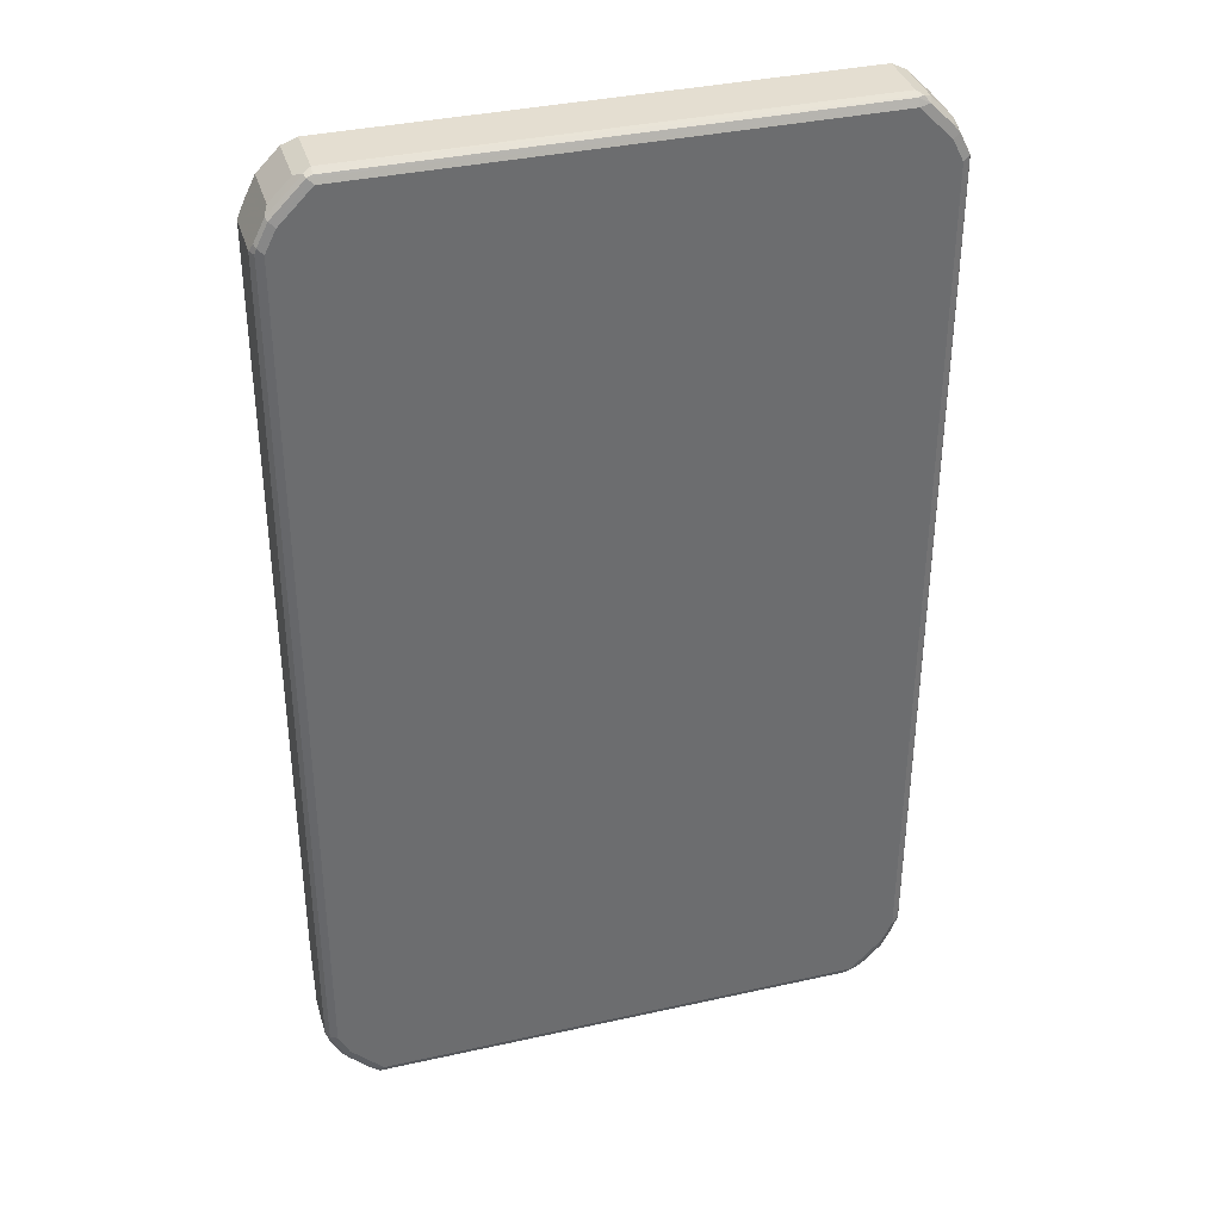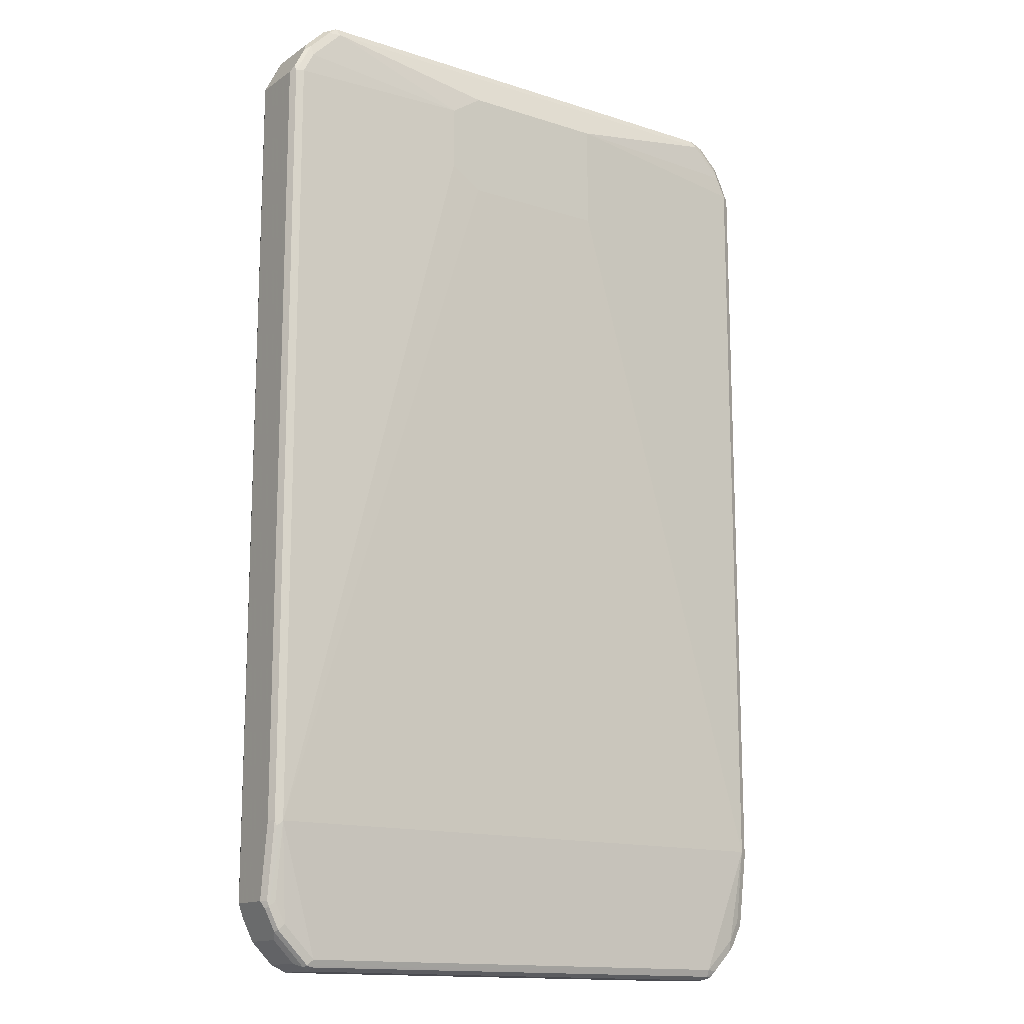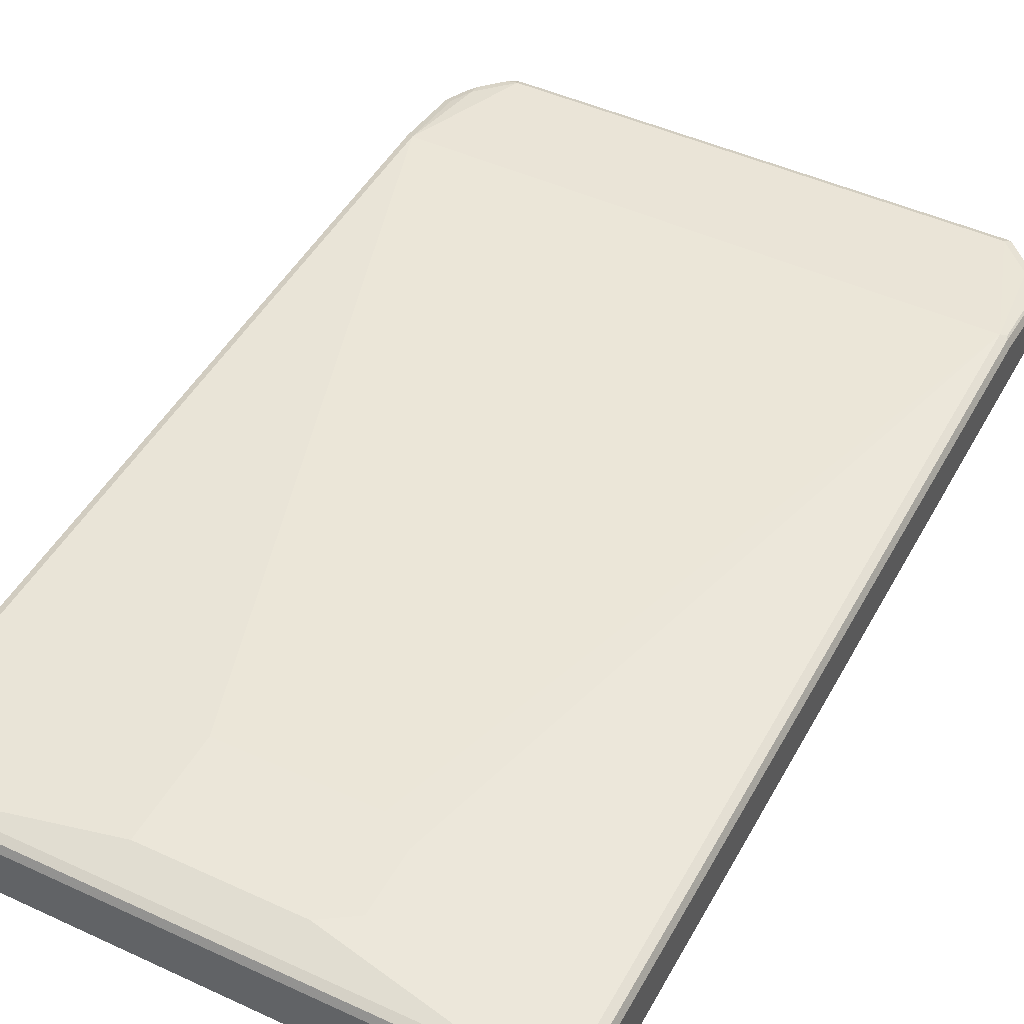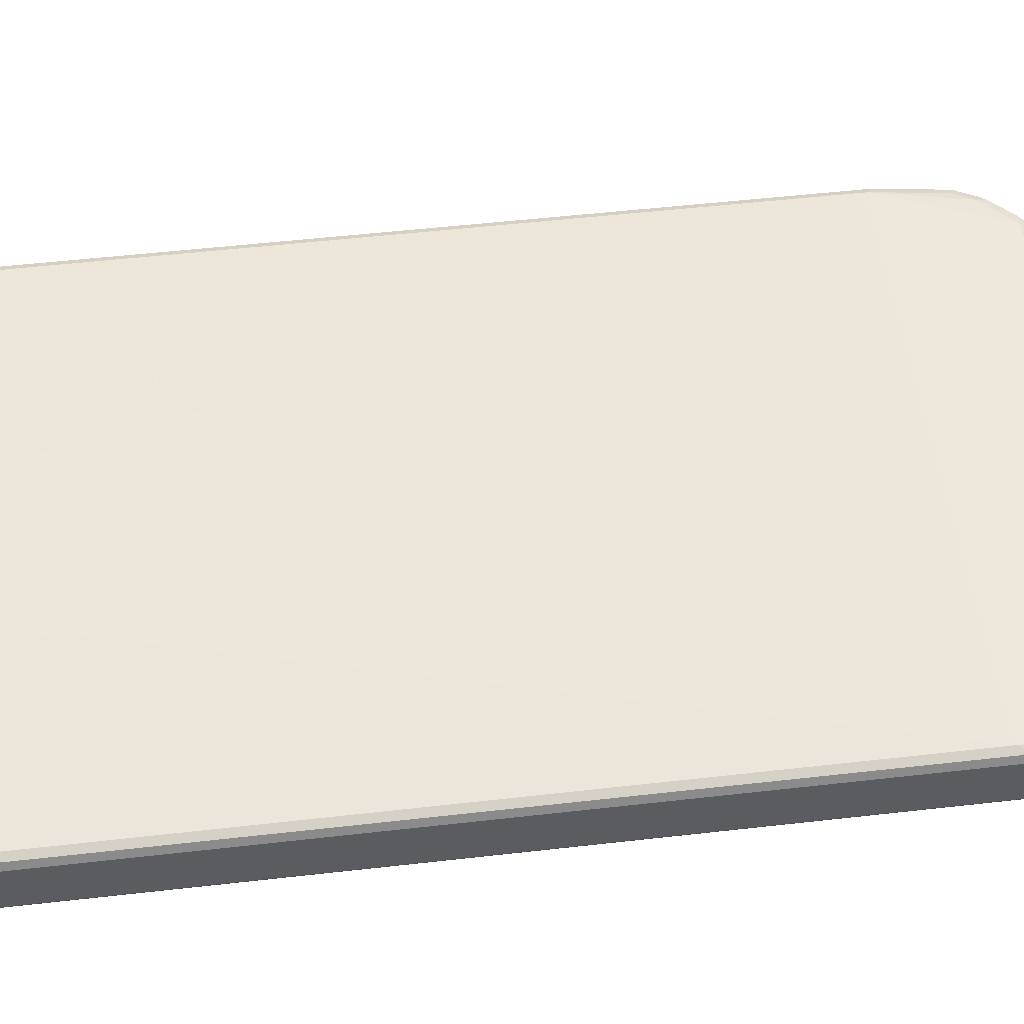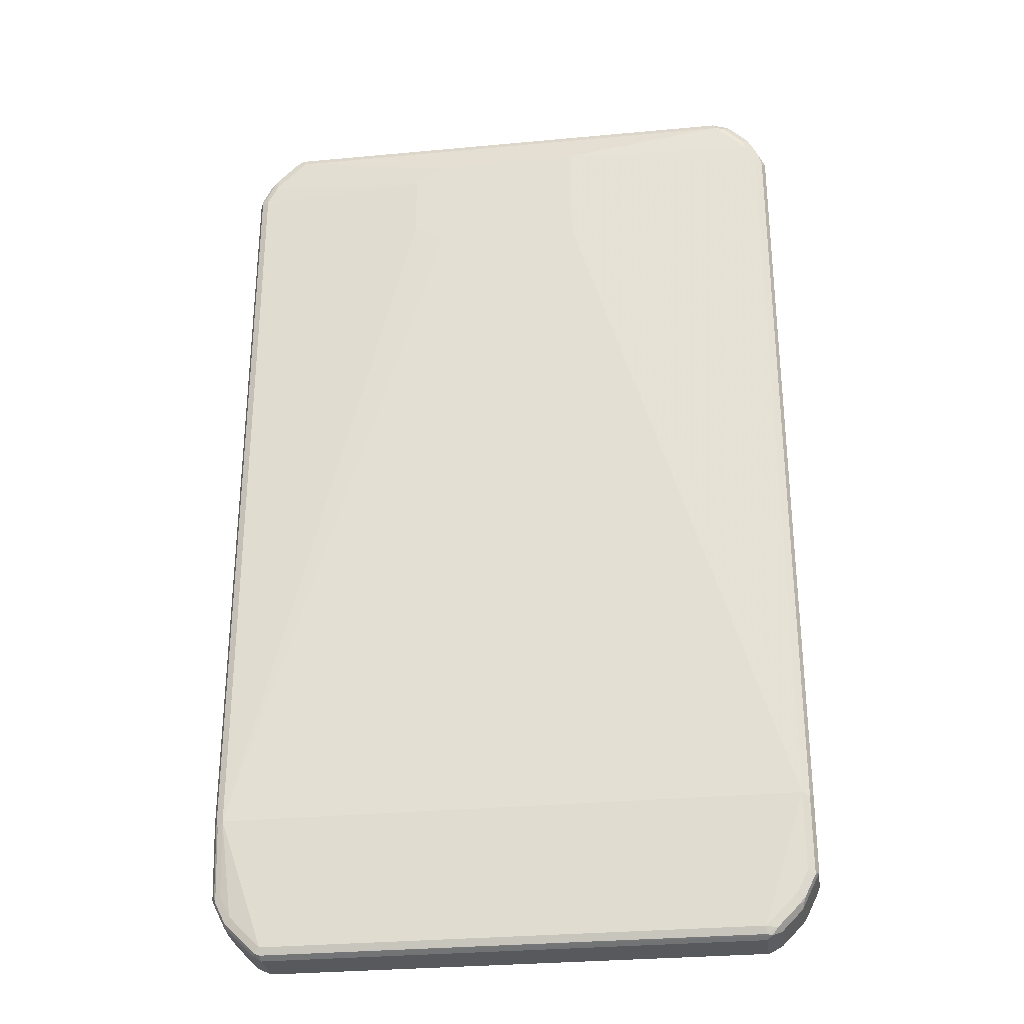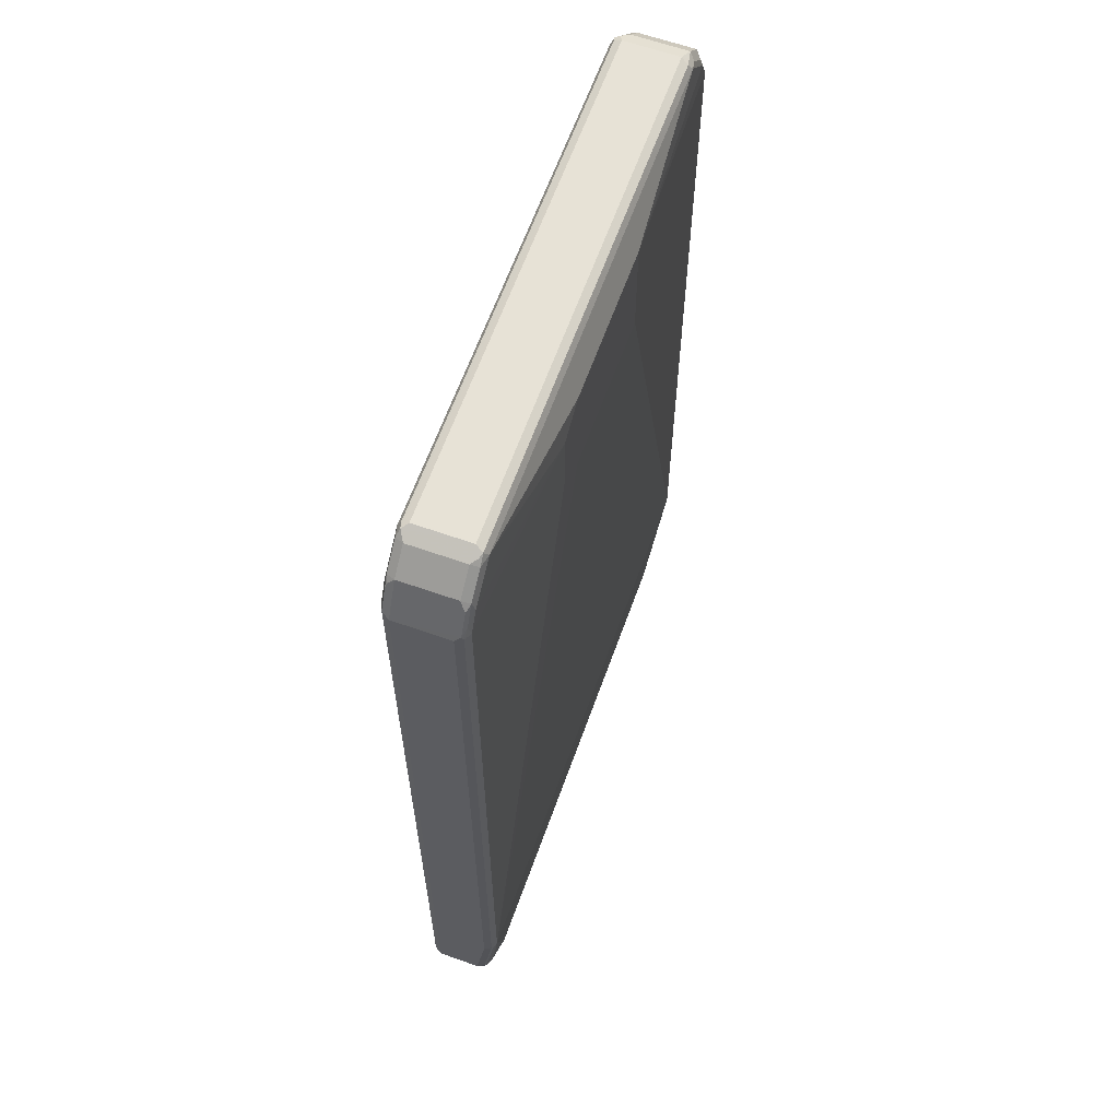
<metadata>
{"format":"obj","ext":"obj","renderer":"f3d","projection":"perspective","resolution":1024,"background":"white","views":[{"elev":36.4,"azim":163.8,"up":"+Y"},{"elev":-14.5,"azim":-35.1,"up":"+Y"},{"elev":46.9,"azim":-152.4,"up":"+Z"},{"elev":53.4,"azim":-96.9,"up":"+Z"},{"elev":-29.6,"azim":7.8,"up":"+Y"},{"elev":62.9,"azim":-70.3,"up":"+Y"}]}
</metadata>
<code>
v -0.5363 -0.766 -0.05746
v -0.5299 -0.7596 -0.07022
v -0.5234 -0.7915 -0.06383
v -0.5363 -0.766 0.01915
v -0.5363 0.766 -0.05746
v -0.517 -0.766 -0.07661
v -0.5139 -0.782 -0.07341
v -0.5299 0.7723 -0.07022
v -0.5075 -0.8139 -0.06702
v -0.5042 -0.8298 -0.06383
v -0.5299 -0.7787 0.02553
v -0.5299 -0.766 0.03191
v -0.5363 -0.6319 0.0383
v -0.5363 0.766 0.0383
v -0.5314 0.7756 0.04787
v -0.5042 0.8298 -0.05746
v -0.5075 0.8187 -0.06702
v -0.4979 -0.8042 -0.07661
v -0.517 0.766 -0.07661
v -0.5106 0.8106 -0.07022
v -0.4979 0.8042 -0.07661
v -0.4947 -0.8203 -0.07341
v -0.466 -0.8681 -0.06383
v -0.5042 -0.8298 0.01276
v -0.5266 -0.7756 0.0335
v -0.5106 -0.817 0.02553
v -0.5075 -0.8139 0.0335
v -0.5299 -0.6319 0.05107
v -0.5299 0.766 0.05107
v -0.5195 0.7851 0.05266
v -0.5122 0.8139 0.04787
v -0.4979 0.8258 -0.07181
v -0.5042 0.8298 0.0383
v -0.466 0.8681 -0.05746
v -0.4596 -0.8425 -0.07661
v -0.4756 -0.8394 -0.07341
v -0.4596 0.8425 -0.07661
v -0.4501 -0.8713 -0.06702
v -0.4404 -0.881 -0.05746
v -0.466 -0.8681 0.01276
v -0.4564 -0.8586 -0.07341
v -0.517 -0.766 0.0383
v -0.517 -0.6319 0.05746
v -0.5266 -0.6414 0.05266
v -0.4915 -0.8361 0.02553
v -0.4501 -0.8713 0.0335
v -0.4979 -0.8042 0.0383
v -0.517 0.766 0.05746
v -0.4979 0.8042 0.05746
v -0.5002 0.8234 0.05266
v -0.4596 0.8641 -0.07181
v -0.466 0.8681 0.0383
v -0.4501 0.8762 -0.06702
v -0.4404 -0.8617 -0.07661
v -0.4404 0.8617 -0.07661
v -0.4341 -0.8744 -0.07022
v -0.4404 -0.881 0.01915
v 0.4404 -0.881 -0.05746
v -0.4532 -0.8744 0.02553
v -0.4596 -0.8425 0.0383
v -0.4404 -0.8617 0.0383
v 0.517 -0.6319 0.05746
v -0.1341 0.6128 0.07661
v -0.1915 0.6511 0.07661
v -0.4404 -0.8744 0.03191
v 0.4404 -0.8744 0.03191
v 0.4404 -0.8617 0.0383
v -0.1915 0.766 0.07661
v -0.4596 0.8425 0.05746
v -0.462 0.8617 0.05266
v -0.4404 0.8744 -0.07022
v -0.4548 0.8713 0.04787
v -0.4404 0.881 0.0383
v -0.4404 0.881 -0.05746
v 0.4404 0.881 -0.05746
v 0.4404 0.8744 -0.07022
v 0.4404 -0.8617 -0.07661
v 0.4501 0.8713 -0.07181
v 0.4404 0.8617 -0.07661
v 0.4468 -0.8744 -0.07022
v 0.4404 -0.881 0.01915
v 0.4501 -0.8762 0.02872
v 0.4548 -0.8713 -0.06702
v 0.466 -0.8681 -0.05746
v 0.4596 -0.8425 0.0383
v 0.4979 -0.8042 0.0383
v 0.517 -0.766 0.0383
v 0.5299 -0.6383 0.05107
v 0.517 0.766 0.05746
v 0.1341 0.6128 0.07661
v 0.4596 -0.8641 0.0335
v -0.1341 0.8042 0.07661
v -0.4404 0.8617 0.05746
v -0.4468 0.8744 0.05107
v 0.4404 0.881 0.0383
v 0.4532 0.8744 -0.06383
v 0.466 0.8681 -0.05107
v 0.4596 -0.8425 -0.07661
v 0.462 -0.8617 -0.07181
v 0.4596 0.8425 -0.07661
v 0.4915 0.8361 -0.06383
v 0.5075 0.8139 -0.07181
v 0.4979 0.8042 -0.07661
v 0.466 -0.8681 0.01915
v 0.5042 -0.8298 -0.05746
v 0.5299 -0.7723 0.03191
v 0.4979 -0.8258 0.0335
v 0.5106 -0.8106 0.03191
v 0.5363 -0.6319 0.0383
v 0.5299 0.7596 0.05107
v 0.5139 0.782 0.05426
v 0.4979 0.8042 0.05746
v 0.1341 0.8042 0.07661
v 0.4404 0.8617 0.05746
v 0.4341 0.8744 0.05107
v 0.4501 0.8713 0.04787
v 0.466 0.8681 0.04468
v 0.5042 0.8298 -0.05107
v 0.4979 -0.8042 -0.07661
v 0.5002 -0.8234 -0.07181
v 0.5106 0.817 -0.06383
v 0.5299 0.7787 -0.06383
v 0.5266 0.7756 -0.07181
v 0.517 0.766 -0.07661
v 0.5042 -0.8298 0.01915
v 0.5122 -0.8139 -0.06702
v 0.5075 -0.8187 0.02872
v 0.5363 -0.766 0.01915
v 0.5363 0.766 0.0383
v 0.5234 0.7915 0.04468
v 0.5075 0.8139 0.04787
v 0.4947 0.8203 0.05426
v 0.4756 0.8394 0.05426
v 0.4596 0.8425 0.05746
v 0.4564 0.8586 0.05426
v 0.5042 0.8298 0.04468
v 0.517 -0.766 -0.07661
v 0.5195 -0.7851 -0.07181
v 0.5363 0.766 -0.05746
v 0.5299 0.766 -0.07022
v 0.5314 -0.7756 -0.06702
v 0.5363 -0.766 -0.05746
v 0.5299 -0.766 -0.07022
f 1 2 3
f 1 3 10
f 1 10 24
f 1 24 26
f 1 26 11
f 1 11 4
f 1 4 13
f 1 13 14
f 1 14 5
f 1 5 8
f 1 8 2
f 2 6 7
f 2 7 9
f 2 9 3
f 2 8 19
f 2 19 6
f 3 9 10
f 4 11 12
f 4 12 28
f 4 28 13
f 5 14 15
f 5 15 31
f 5 31 16
f 5 16 17
f 5 17 8
f 6 18 7
f 6 19 21
f 6 21 37
f 6 37 55
f 6 55 79
f 6 79 100
f 6 100 103
f 6 103 124
f 6 124 137
f 6 137 119
f 6 119 98
f 6 98 77
f 6 77 54
f 6 54 35
f 6 35 18
f 7 18 9
f 8 17 20
f 8 20 21
f 8 21 19
f 9 18 22
f 9 22 10
f 10 22 36
f 10 36 23
f 10 23 40
f 10 40 24
f 11 25 12
f 11 26 27
f 11 27 25
f 12 25 28
f 13 28 29
f 13 29 14
f 14 29 15
f 15 30 50
f 15 50 31
f 15 29 30
f 16 32 17
f 16 31 33
f 16 33 52
f 16 52 34
f 16 34 32
f 17 32 20
f 18 35 36
f 18 36 22
f 20 32 21
f 21 32 51
f 21 51 37
f 23 38 39
f 23 39 57
f 23 57 40
f 23 36 41
f 23 41 38
f 24 40 45
f 24 45 26
f 25 42 43
f 25 43 44
f 25 44 28
f 25 27 47
f 25 47 42
f 26 45 27
f 27 45 46
f 27 46 47
f 28 44 43
f 28 43 48
f 28 48 29
f 29 48 30
f 30 48 49
f 30 49 50
f 31 50 33
f 32 34 51
f 33 50 70
f 33 70 52
f 34 52 53
f 34 53 51
f 35 54 41
f 35 41 36
f 37 51 55
f 38 56 39
f 38 41 54
f 38 54 56
f 39 56 80
f 39 80 58
f 39 58 81
f 39 81 57
f 40 57 59
f 40 59 45
f 42 47 43
f 43 47 60
f 43 60 61
f 43 61 67
f 43 67 62
f 43 62 90
f 43 90 63
f 43 63 64
f 43 64 68
f 43 68 48
f 45 59 46
f 46 61 60
f 46 60 47
f 46 59 57
f 46 57 65
f 46 65 66
f 46 66 67
f 46 67 61
f 48 68 49
f 49 68 69
f 49 69 70
f 49 70 50
f 51 53 71
f 51 71 55
f 52 70 72
f 52 72 73
f 52 73 53
f 53 73 74
f 53 74 75
f 53 75 76
f 53 76 71
f 54 77 80
f 54 80 56
f 55 78 79
f 55 71 78
f 57 81 82
f 57 82 65
f 58 80 83
f 58 83 84
f 58 84 82
f 58 82 81
f 62 67 85
f 62 85 86
f 62 86 87
f 62 87 106
f 62 106 88
f 62 88 110
f 62 110 89
f 62 89 113
f 62 113 90
f 63 90 113
f 63 113 92
f 63 92 68
f 63 68 64
f 65 82 66
f 66 82 91
f 66 91 67
f 67 91 85
f 68 92 93
f 68 93 69
f 69 93 70
f 70 93 94
f 70 94 72
f 71 76 78
f 72 94 73
f 73 94 115
f 73 115 95
f 73 95 75
f 73 75 74
f 75 96 78
f 75 78 76
f 75 95 117
f 75 117 97
f 75 97 96
f 77 98 99
f 77 99 80
f 78 100 79
f 78 96 101
f 78 101 102
f 78 102 103
f 78 103 100
f 80 99 83
f 82 84 104
f 82 104 91
f 83 99 84
f 84 99 120
f 84 120 105
f 84 105 125
f 84 125 104
f 85 91 107
f 85 107 86
f 86 106 87
f 86 107 108
f 86 108 106
f 88 106 128
f 88 128 109
f 88 109 129
f 88 129 110
f 89 110 111
f 89 111 112
f 89 112 113
f 91 104 107
f 92 113 114
f 92 114 93
f 93 114 115
f 93 115 94
f 95 115 116
f 95 116 117
f 96 97 101
f 97 117 136
f 97 136 118
f 97 118 121
f 97 121 101
f 98 119 99
f 99 119 120
f 101 121 102
f 102 122 123
f 102 123 124
f 102 124 103
f 102 121 122
f 104 125 107
f 105 120 126
f 105 126 125
f 106 108 127
f 106 127 128
f 107 125 127
f 107 127 108
f 109 128 142
f 109 142 139
f 109 139 129
f 110 129 130
f 110 130 131
f 110 131 111
f 111 131 112
f 112 131 132
f 112 132 133
f 112 133 134
f 112 134 113
f 113 134 114
f 114 134 133
f 114 133 135
f 114 135 116
f 114 116 115
f 116 135 117
f 117 135 133
f 117 133 132
f 117 132 136
f 118 136 130
f 118 130 129
f 118 129 139
f 118 139 122
f 118 122 121
f 119 137 138
f 119 138 120
f 120 138 141
f 120 141 126
f 122 139 140
f 122 140 123
f 123 140 124
f 124 140 143
f 124 143 137
f 125 126 141
f 125 141 128
f 125 128 127
f 128 141 142
f 130 136 131
f 131 136 132
f 137 143 138
f 138 143 141
f 139 142 143
f 139 143 140
f 141 143 142

</code>
